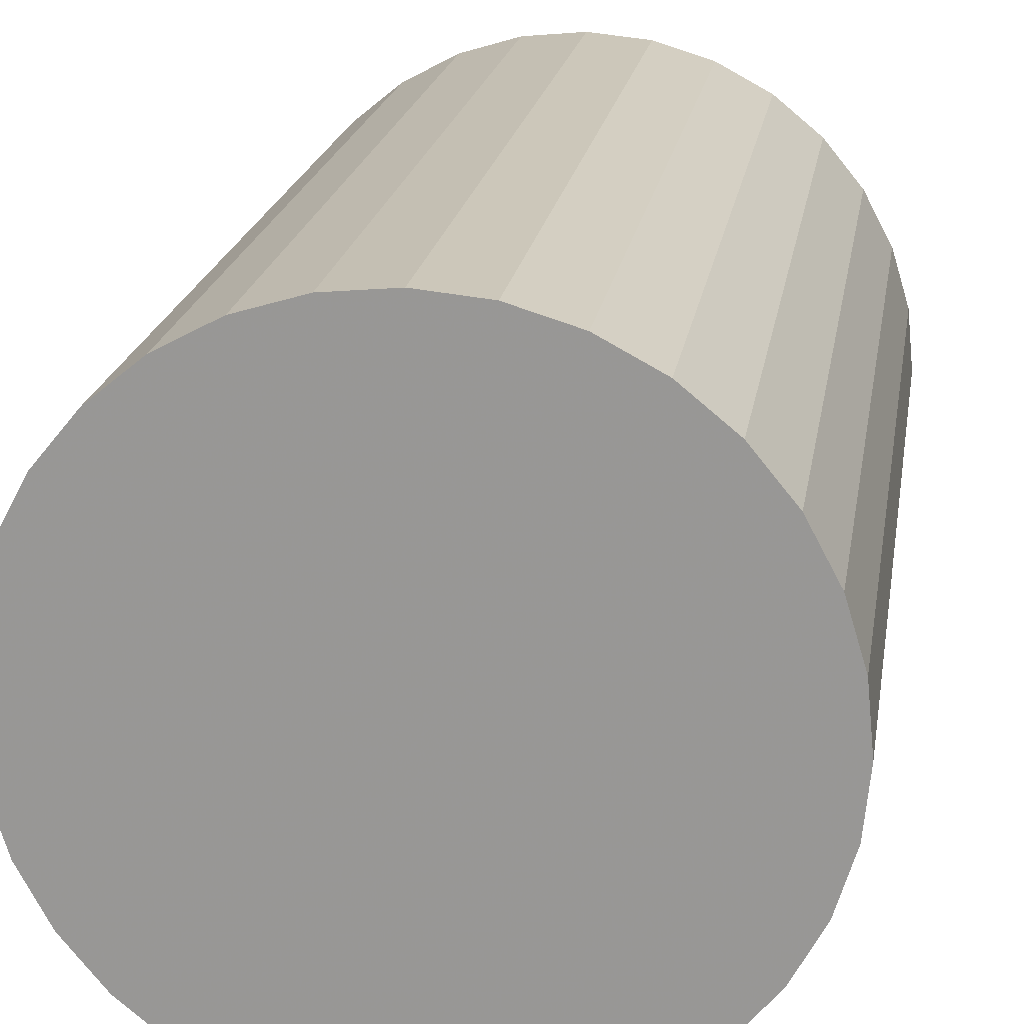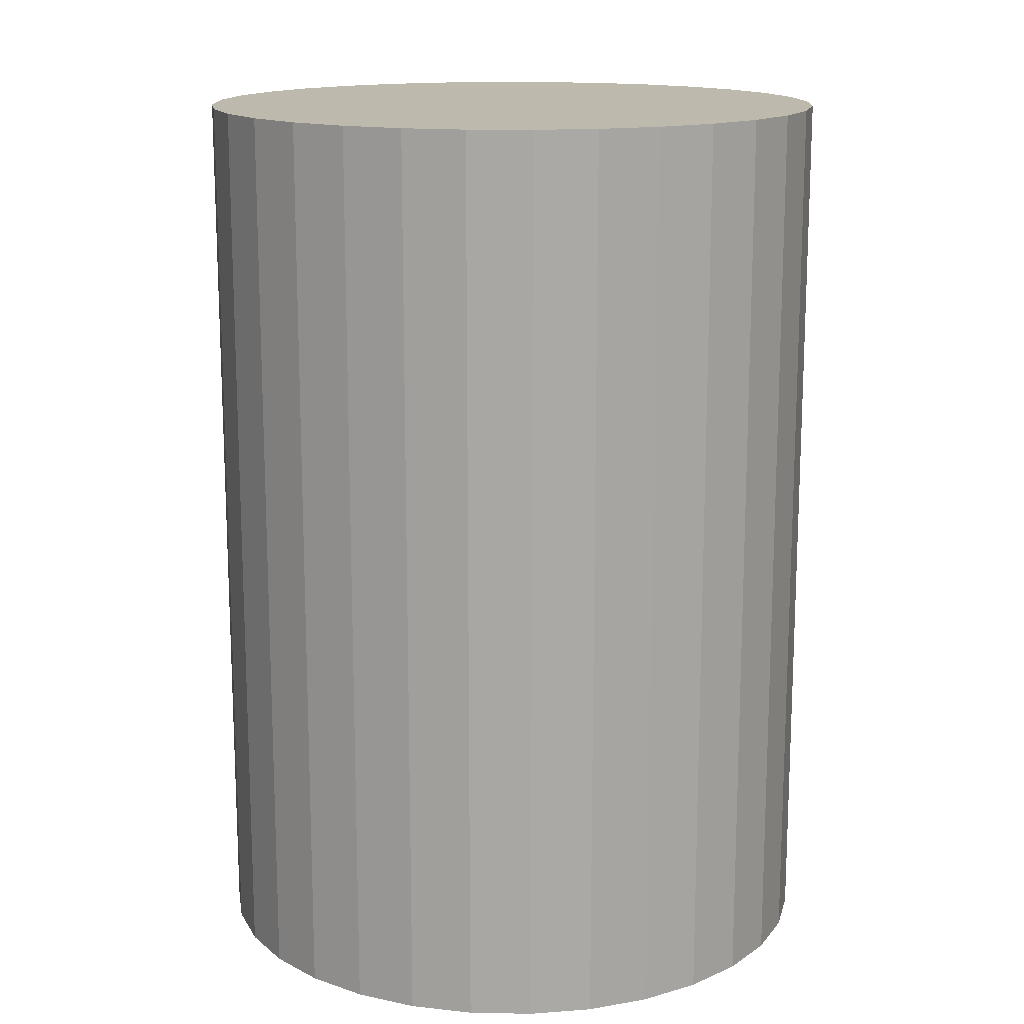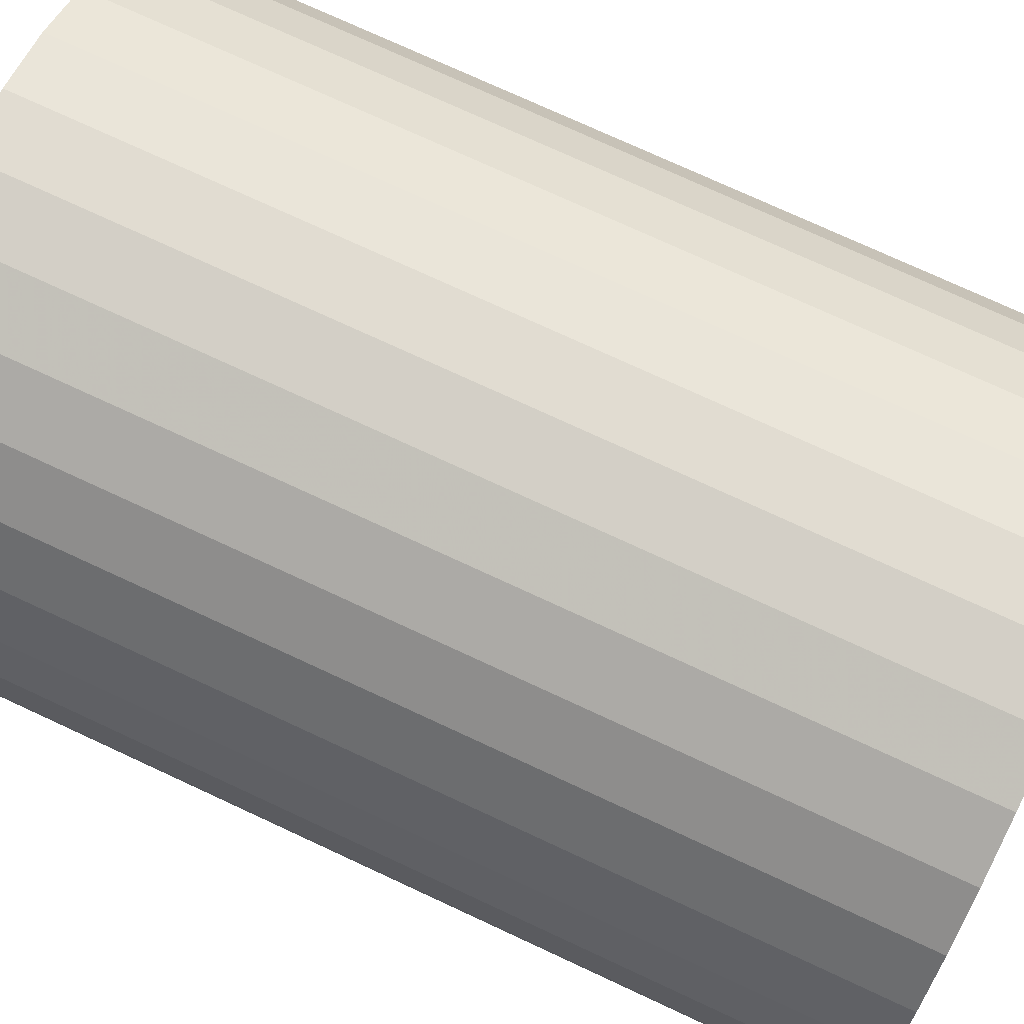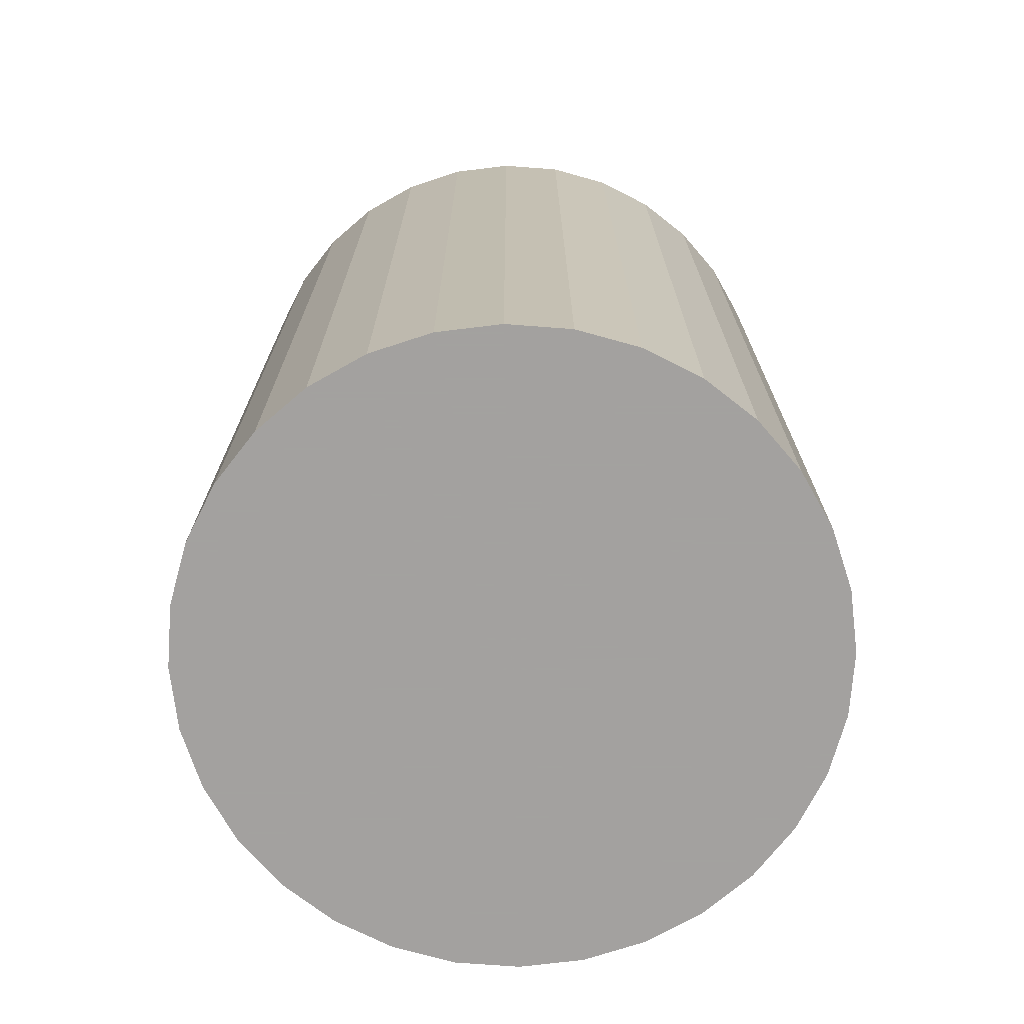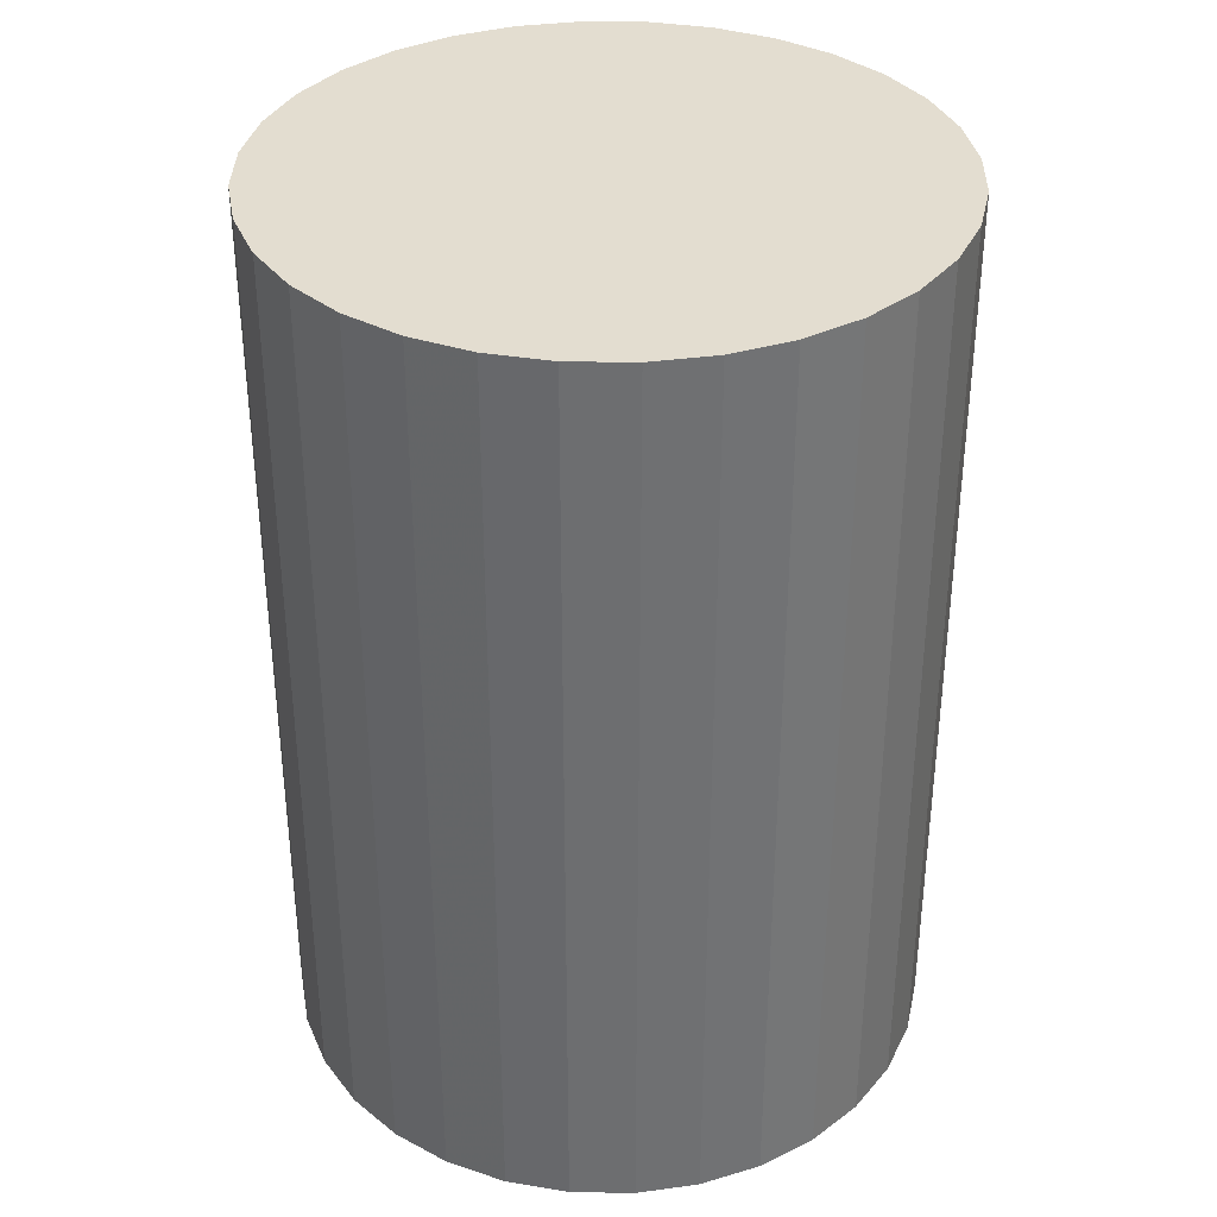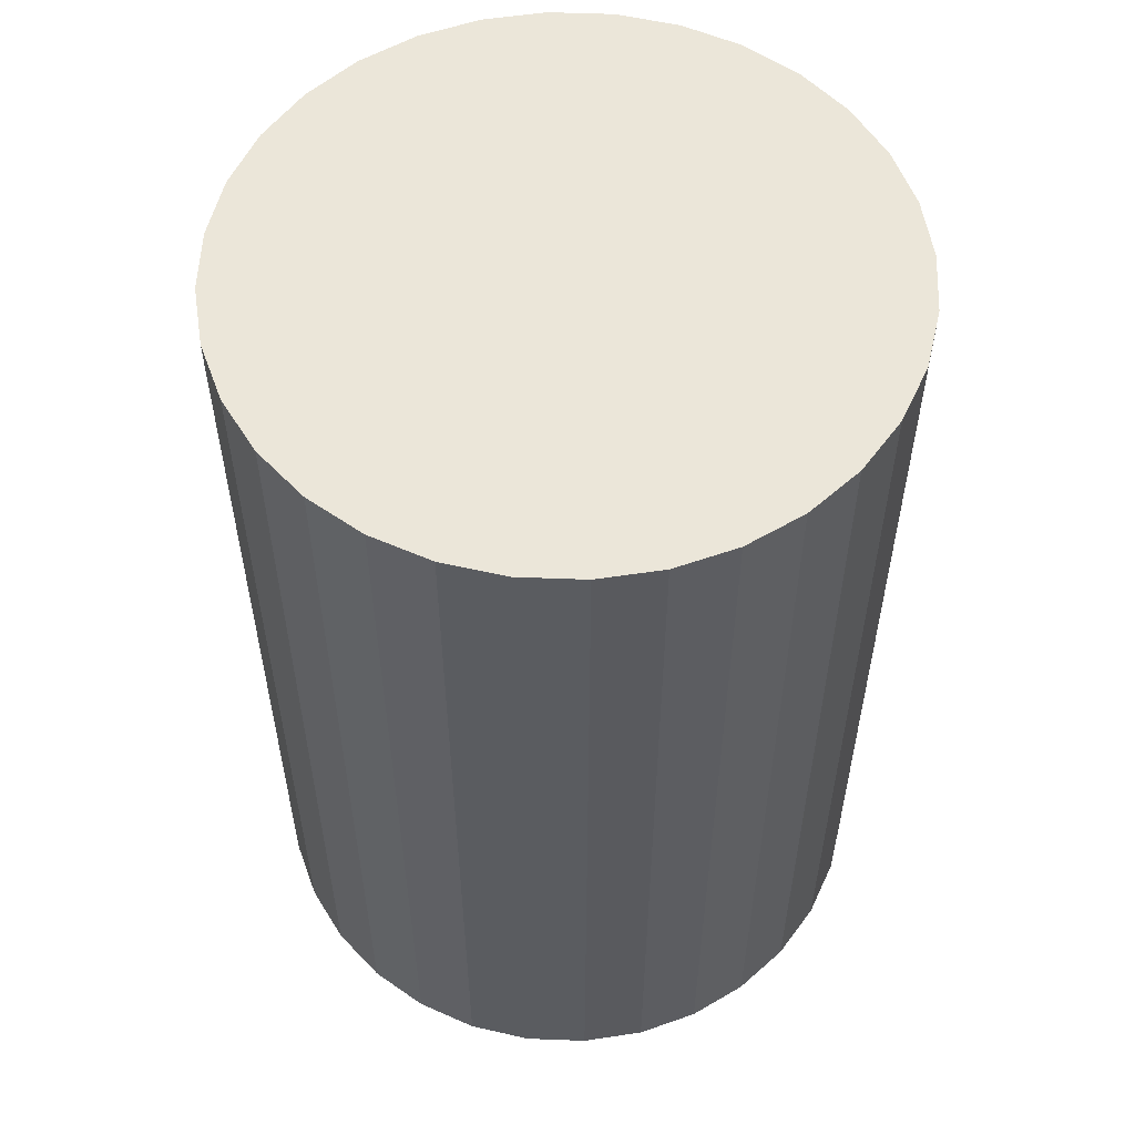
<metadata>
{"format":"obj","ext":"obj","renderer":"f3d","projection":"perspective","resolution":1024,"background":"white","views":[{"elev":19.9,"azim":8.9,"up":"+Y"},{"elev":15.0,"azim":-3.5,"up":"+Z"},{"elev":74.9,"azim":-65.1,"up":"+Y"},{"elev":-72.3,"azim":136.3,"up":"+Z"},{"elev":35.6,"azim":164.2,"up":"+Z"},{"elev":55.9,"azim":-37.1,"up":"+Z"}]}
</metadata>
<code>
v 0 0 -0.03004
v 0.02114 0 -0.03004
v 0.02114 0 0.03004
v 0 0 0.03004
v 0.02074 0.004125 -0.03004
v 0.02074 0.004125 0.03004
v 0.01953 0.008091 -0.03004
v 0.01953 0.008091 0.03004
v 0.01758 0.01175 -0.03004
v 0.01758 0.01175 0.03004
v 0.01495 0.01495 -0.03004
v 0.01495 0.01495 0.03004
v 0.01175 0.01758 -0.03004
v 0.01175 0.01758 0.03004
v 0.008091 0.01953 -0.03004
v 0.008091 0.01953 0.03004
v 0.004125 0.02074 -0.03004
v 0.004125 0.02074 0.03004
v 0 0.02114 -0.03004
v 0 0.02114 0.03004
v -0.004125 0.02074 -0.03004
v -0.004125 0.02074 0.03004
v -0.008091 0.01953 -0.03004
v -0.008091 0.01953 0.03004
v -0.01175 0.01758 -0.03004
v -0.01175 0.01758 0.03004
v -0.01495 0.01495 -0.03004
v -0.01495 0.01495 0.03004
v -0.01758 0.01175 -0.03004
v -0.01758 0.01175 0.03004
v -0.01953 0.008091 -0.03004
v -0.01953 0.008091 0.03004
v -0.02074 0.004125 -0.03004
v -0.02074 0.004125 0.03004
v -0.02114 0 -0.03004
v -0.02114 0 0.03004
v -0.02074 -0.004125 -0.03004
v -0.02074 -0.004125 0.03004
v -0.01953 -0.008091 -0.03004
v -0.01953 -0.008091 0.03004
v -0.01758 -0.01175 -0.03004
v -0.01758 -0.01175 0.03004
v -0.01495 -0.01495 -0.03004
v -0.01495 -0.01495 0.03004
v -0.01175 -0.01758 -0.03004
v -0.01175 -0.01758 0.03004
v -0.008091 -0.01953 -0.03004
v -0.008091 -0.01953 0.03004
v -0.004125 -0.02074 -0.03004
v -0.004125 -0.02074 0.03004
v -0 -0.02114 -0.03004
v -0 -0.02114 0.03004
v 0.004125 -0.02074 -0.03004
v 0.004125 -0.02074 0.03004
v 0.008091 -0.01953 -0.03004
v 0.008091 -0.01953 0.03004
v 0.01175 -0.01758 -0.03004
v 0.01175 -0.01758 0.03004
v 0.01495 -0.01495 -0.03004
v 0.01495 -0.01495 0.03004
v 0.01758 -0.01175 -0.03004
v 0.01758 -0.01175 0.03004
v 0.01953 -0.008091 -0.03004
v 0.01953 -0.008091 0.03004
v 0.02074 -0.004125 -0.03004
v 0.02074 -0.004125 0.03004
f 2 1 5
f 2 5 3
f 3 5 6
f 3 6 4
f 5 1 7
f 5 7 6
f 6 7 8
f 6 8 4
f 7 1 9
f 7 9 8
f 8 9 10
f 8 10 4
f 9 1 11
f 9 11 10
f 10 11 12
f 10 12 4
f 11 1 13
f 11 13 12
f 12 13 14
f 12 14 4
f 13 1 15
f 13 15 14
f 14 15 16
f 14 16 4
f 15 1 17
f 15 17 16
f 16 17 18
f 16 18 4
f 17 1 19
f 17 19 18
f 18 19 20
f 18 20 4
f 19 1 21
f 19 21 20
f 20 21 22
f 20 22 4
f 21 1 23
f 21 23 22
f 22 23 24
f 22 24 4
f 23 1 25
f 23 25 24
f 24 25 26
f 24 26 4
f 25 1 27
f 25 27 26
f 26 27 28
f 26 28 4
f 27 1 29
f 27 29 28
f 28 29 30
f 28 30 4
f 29 1 31
f 29 31 30
f 30 31 32
f 30 32 4
f 31 1 33
f 31 33 32
f 32 33 34
f 32 34 4
f 33 1 35
f 33 35 34
f 34 35 36
f 34 36 4
f 35 1 37
f 35 37 36
f 36 37 38
f 36 38 4
f 37 1 39
f 37 39 38
f 38 39 40
f 38 40 4
f 39 1 41
f 39 41 40
f 40 41 42
f 40 42 4
f 41 1 43
f 41 43 42
f 42 43 44
f 42 44 4
f 43 1 45
f 43 45 44
f 44 45 46
f 44 46 4
f 45 1 47
f 45 47 46
f 46 47 48
f 46 48 4
f 47 1 49
f 47 49 48
f 48 49 50
f 48 50 4
f 49 1 51
f 49 51 50
f 50 51 52
f 50 52 4
f 51 1 53
f 51 53 52
f 52 53 54
f 52 54 4
f 53 1 55
f 53 55 54
f 54 55 56
f 54 56 4
f 55 1 57
f 55 57 56
f 56 57 58
f 56 58 4
f 57 1 59
f 57 59 58
f 58 59 60
f 58 60 4
f 59 1 61
f 59 61 60
f 60 61 62
f 60 62 4
f 61 1 63
f 61 63 62
f 62 63 64
f 62 64 4
f 63 1 65
f 63 65 64
f 64 65 66
f 64 66 4
f 65 1 2
f 65 2 66
f 66 2 3
f 66 3 4

</code>
